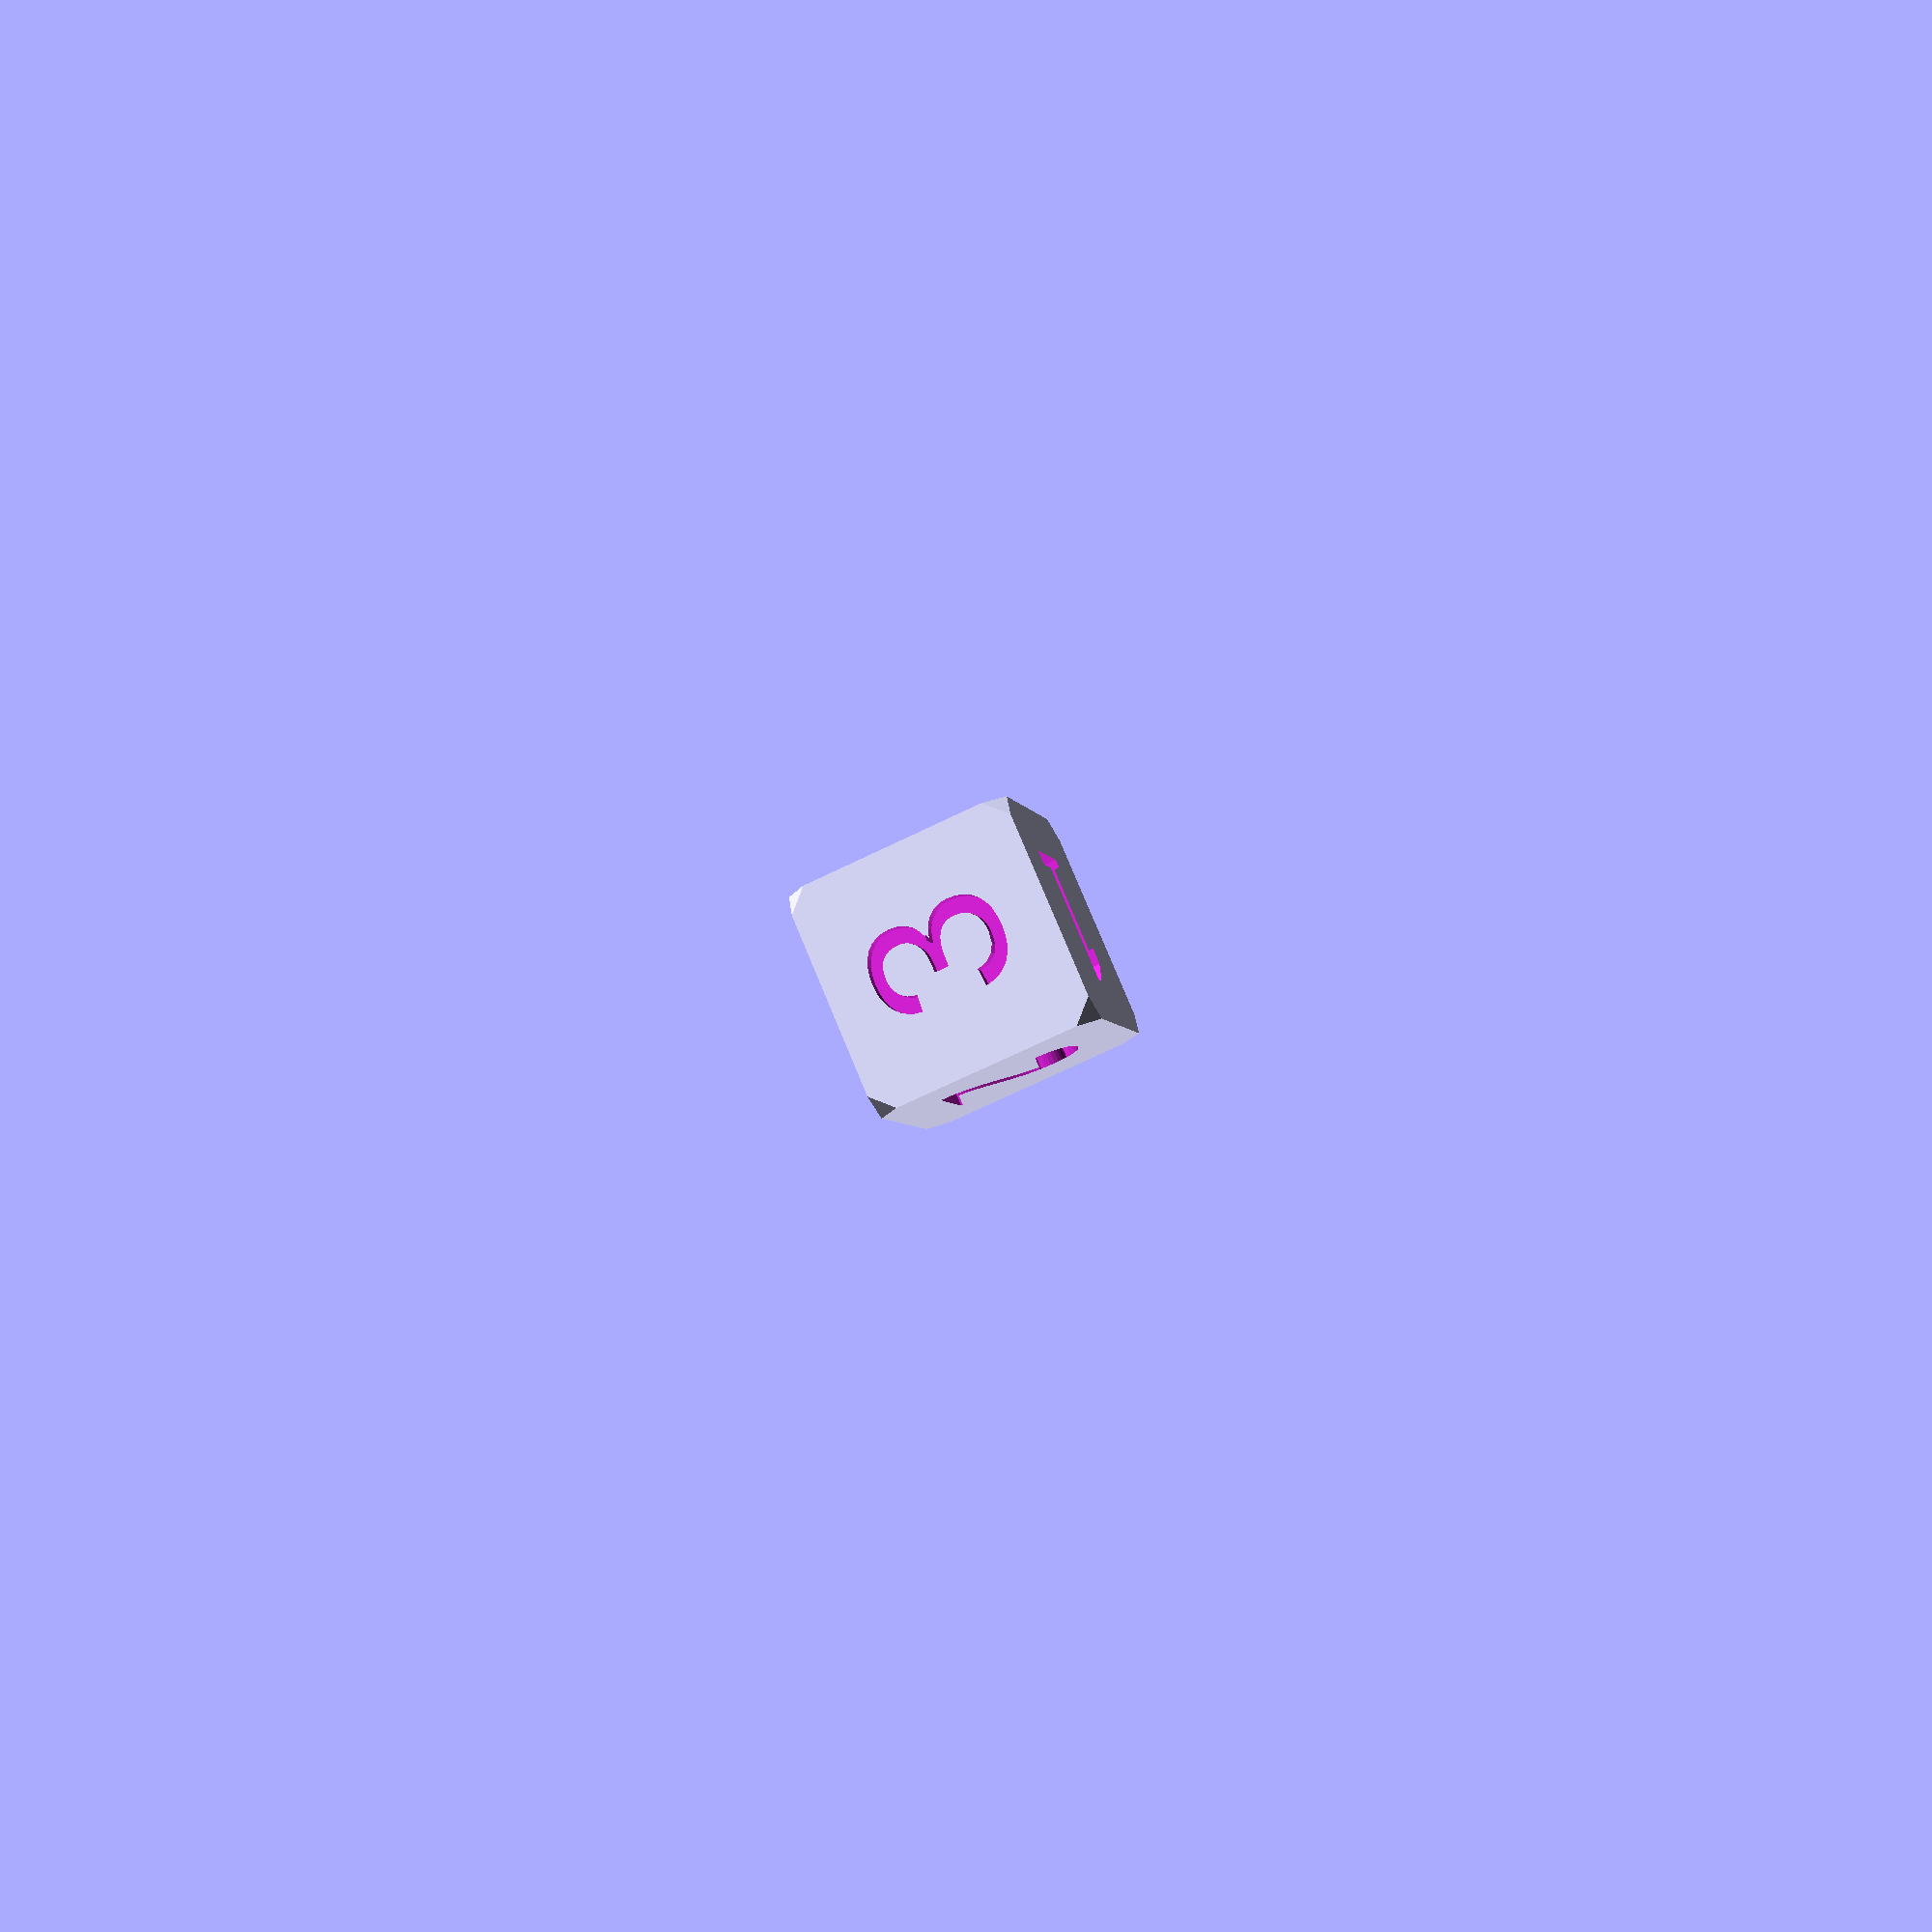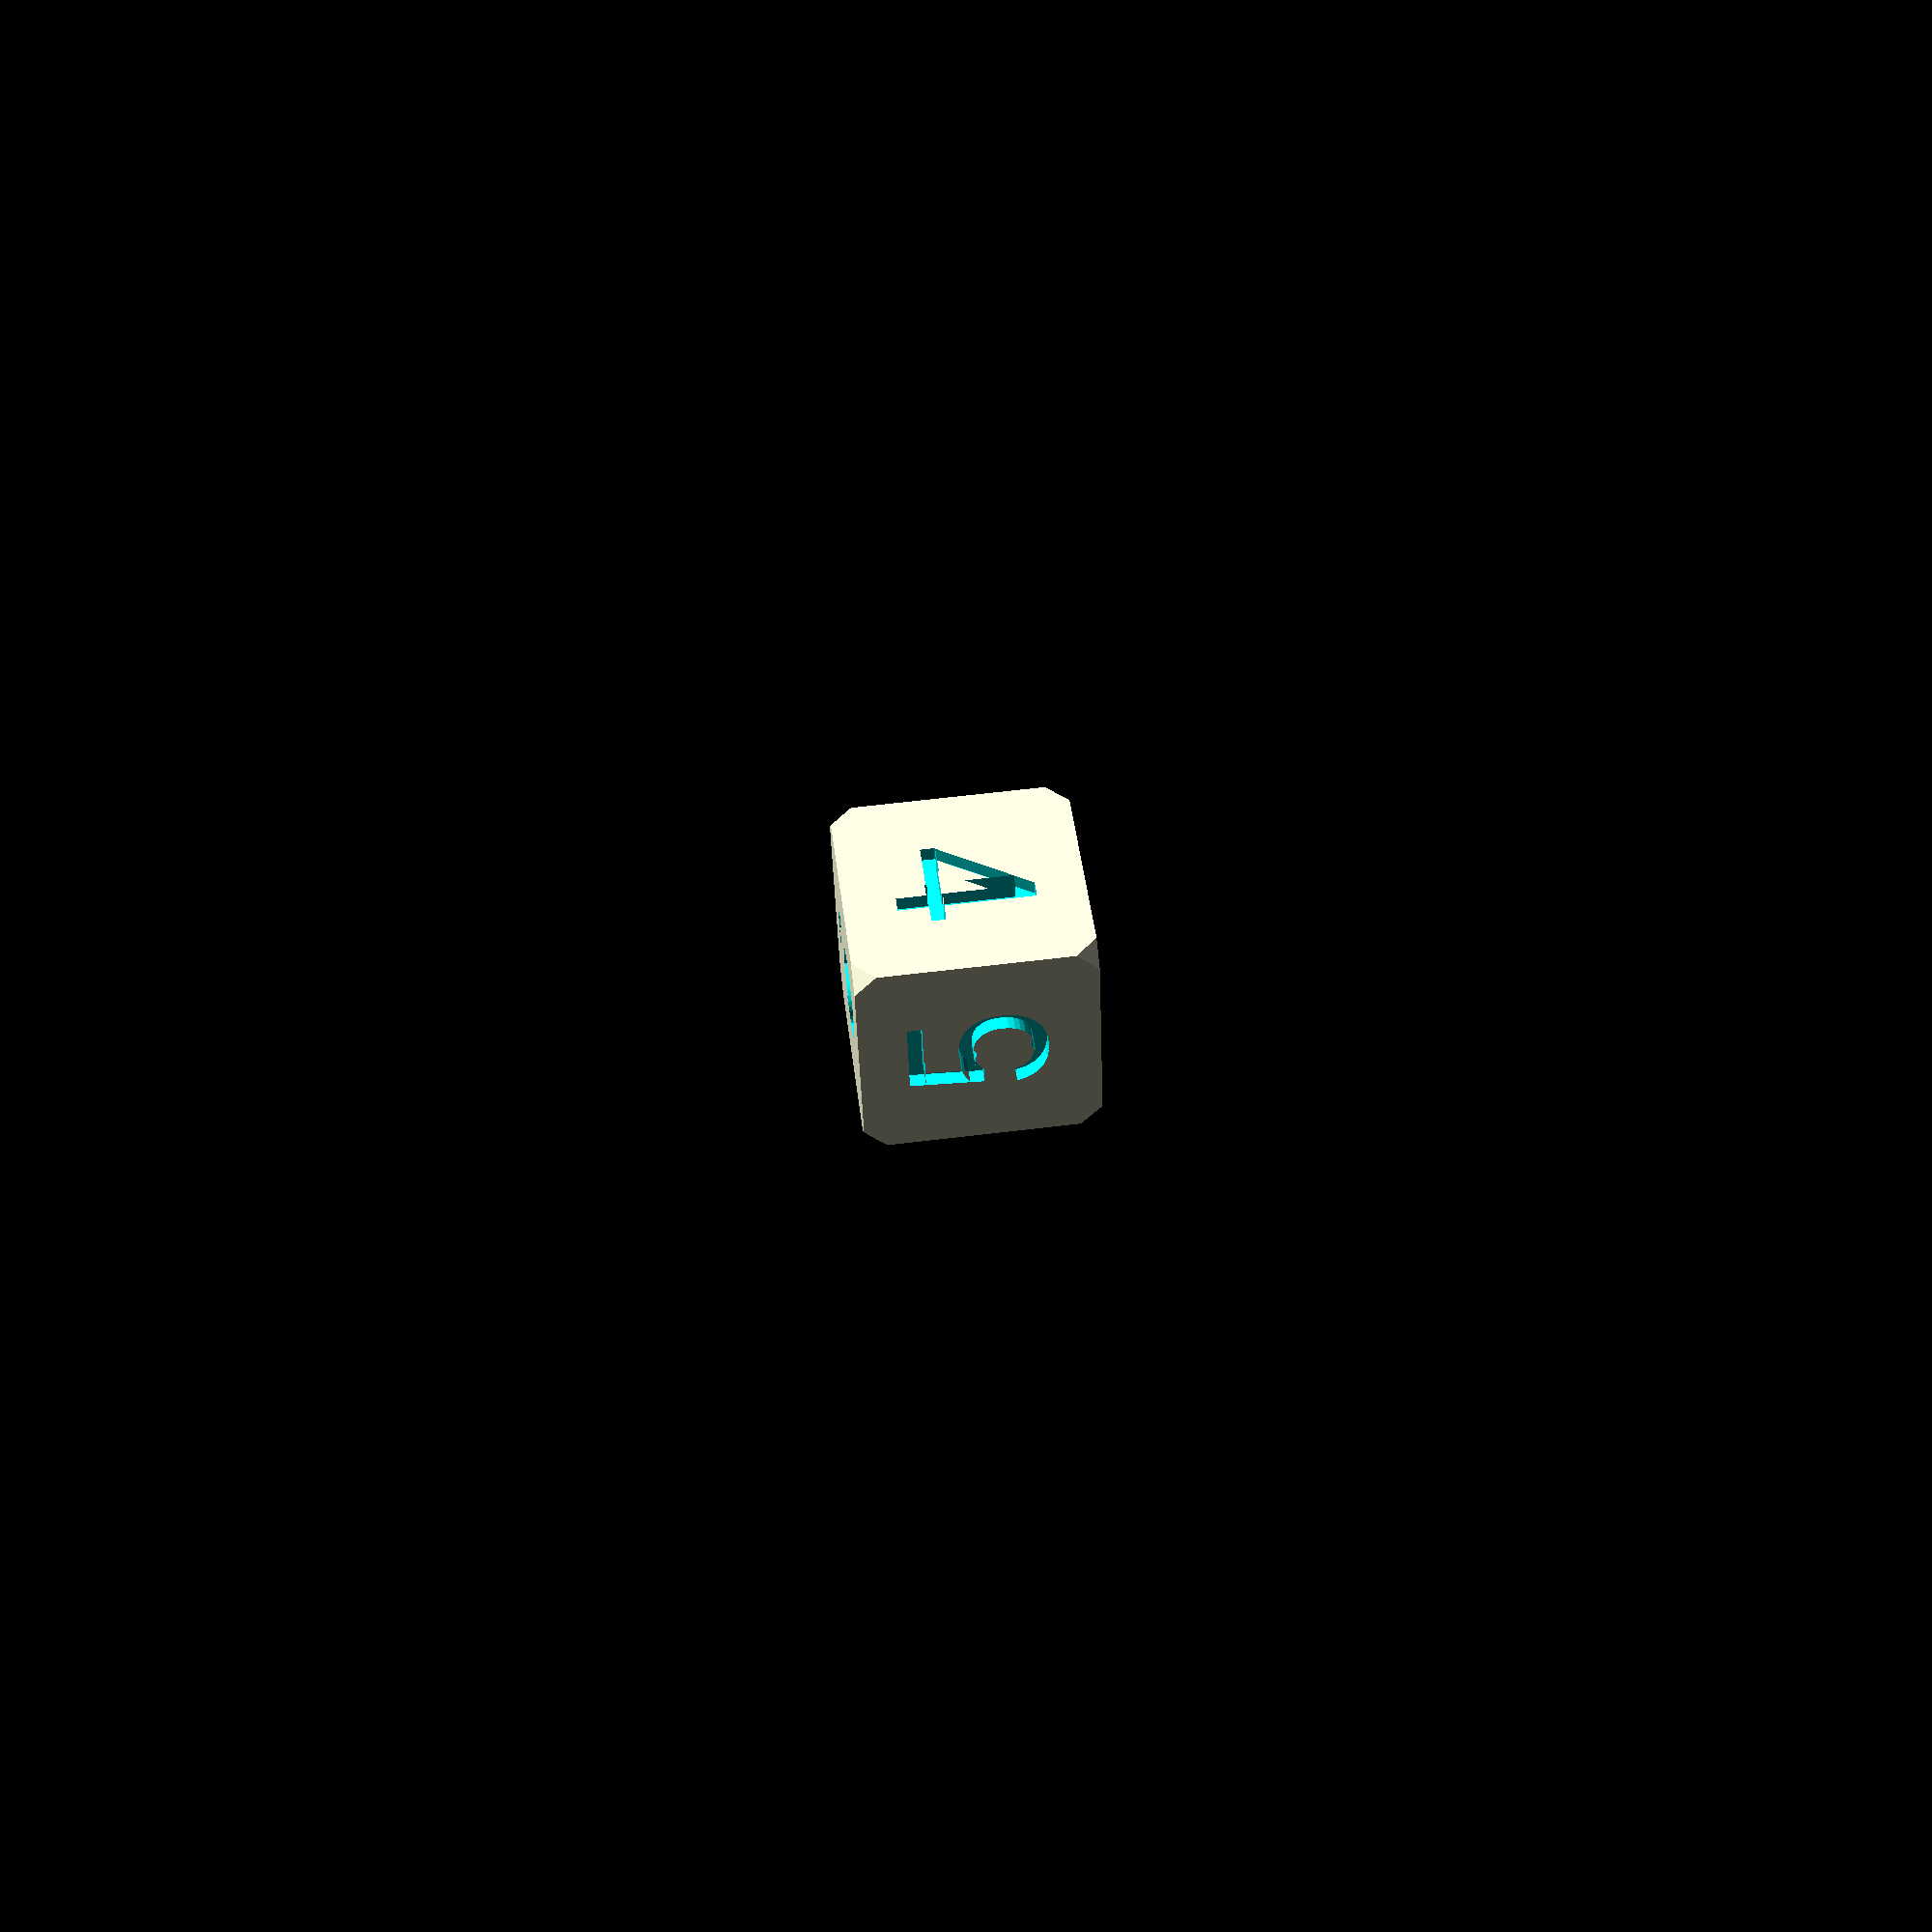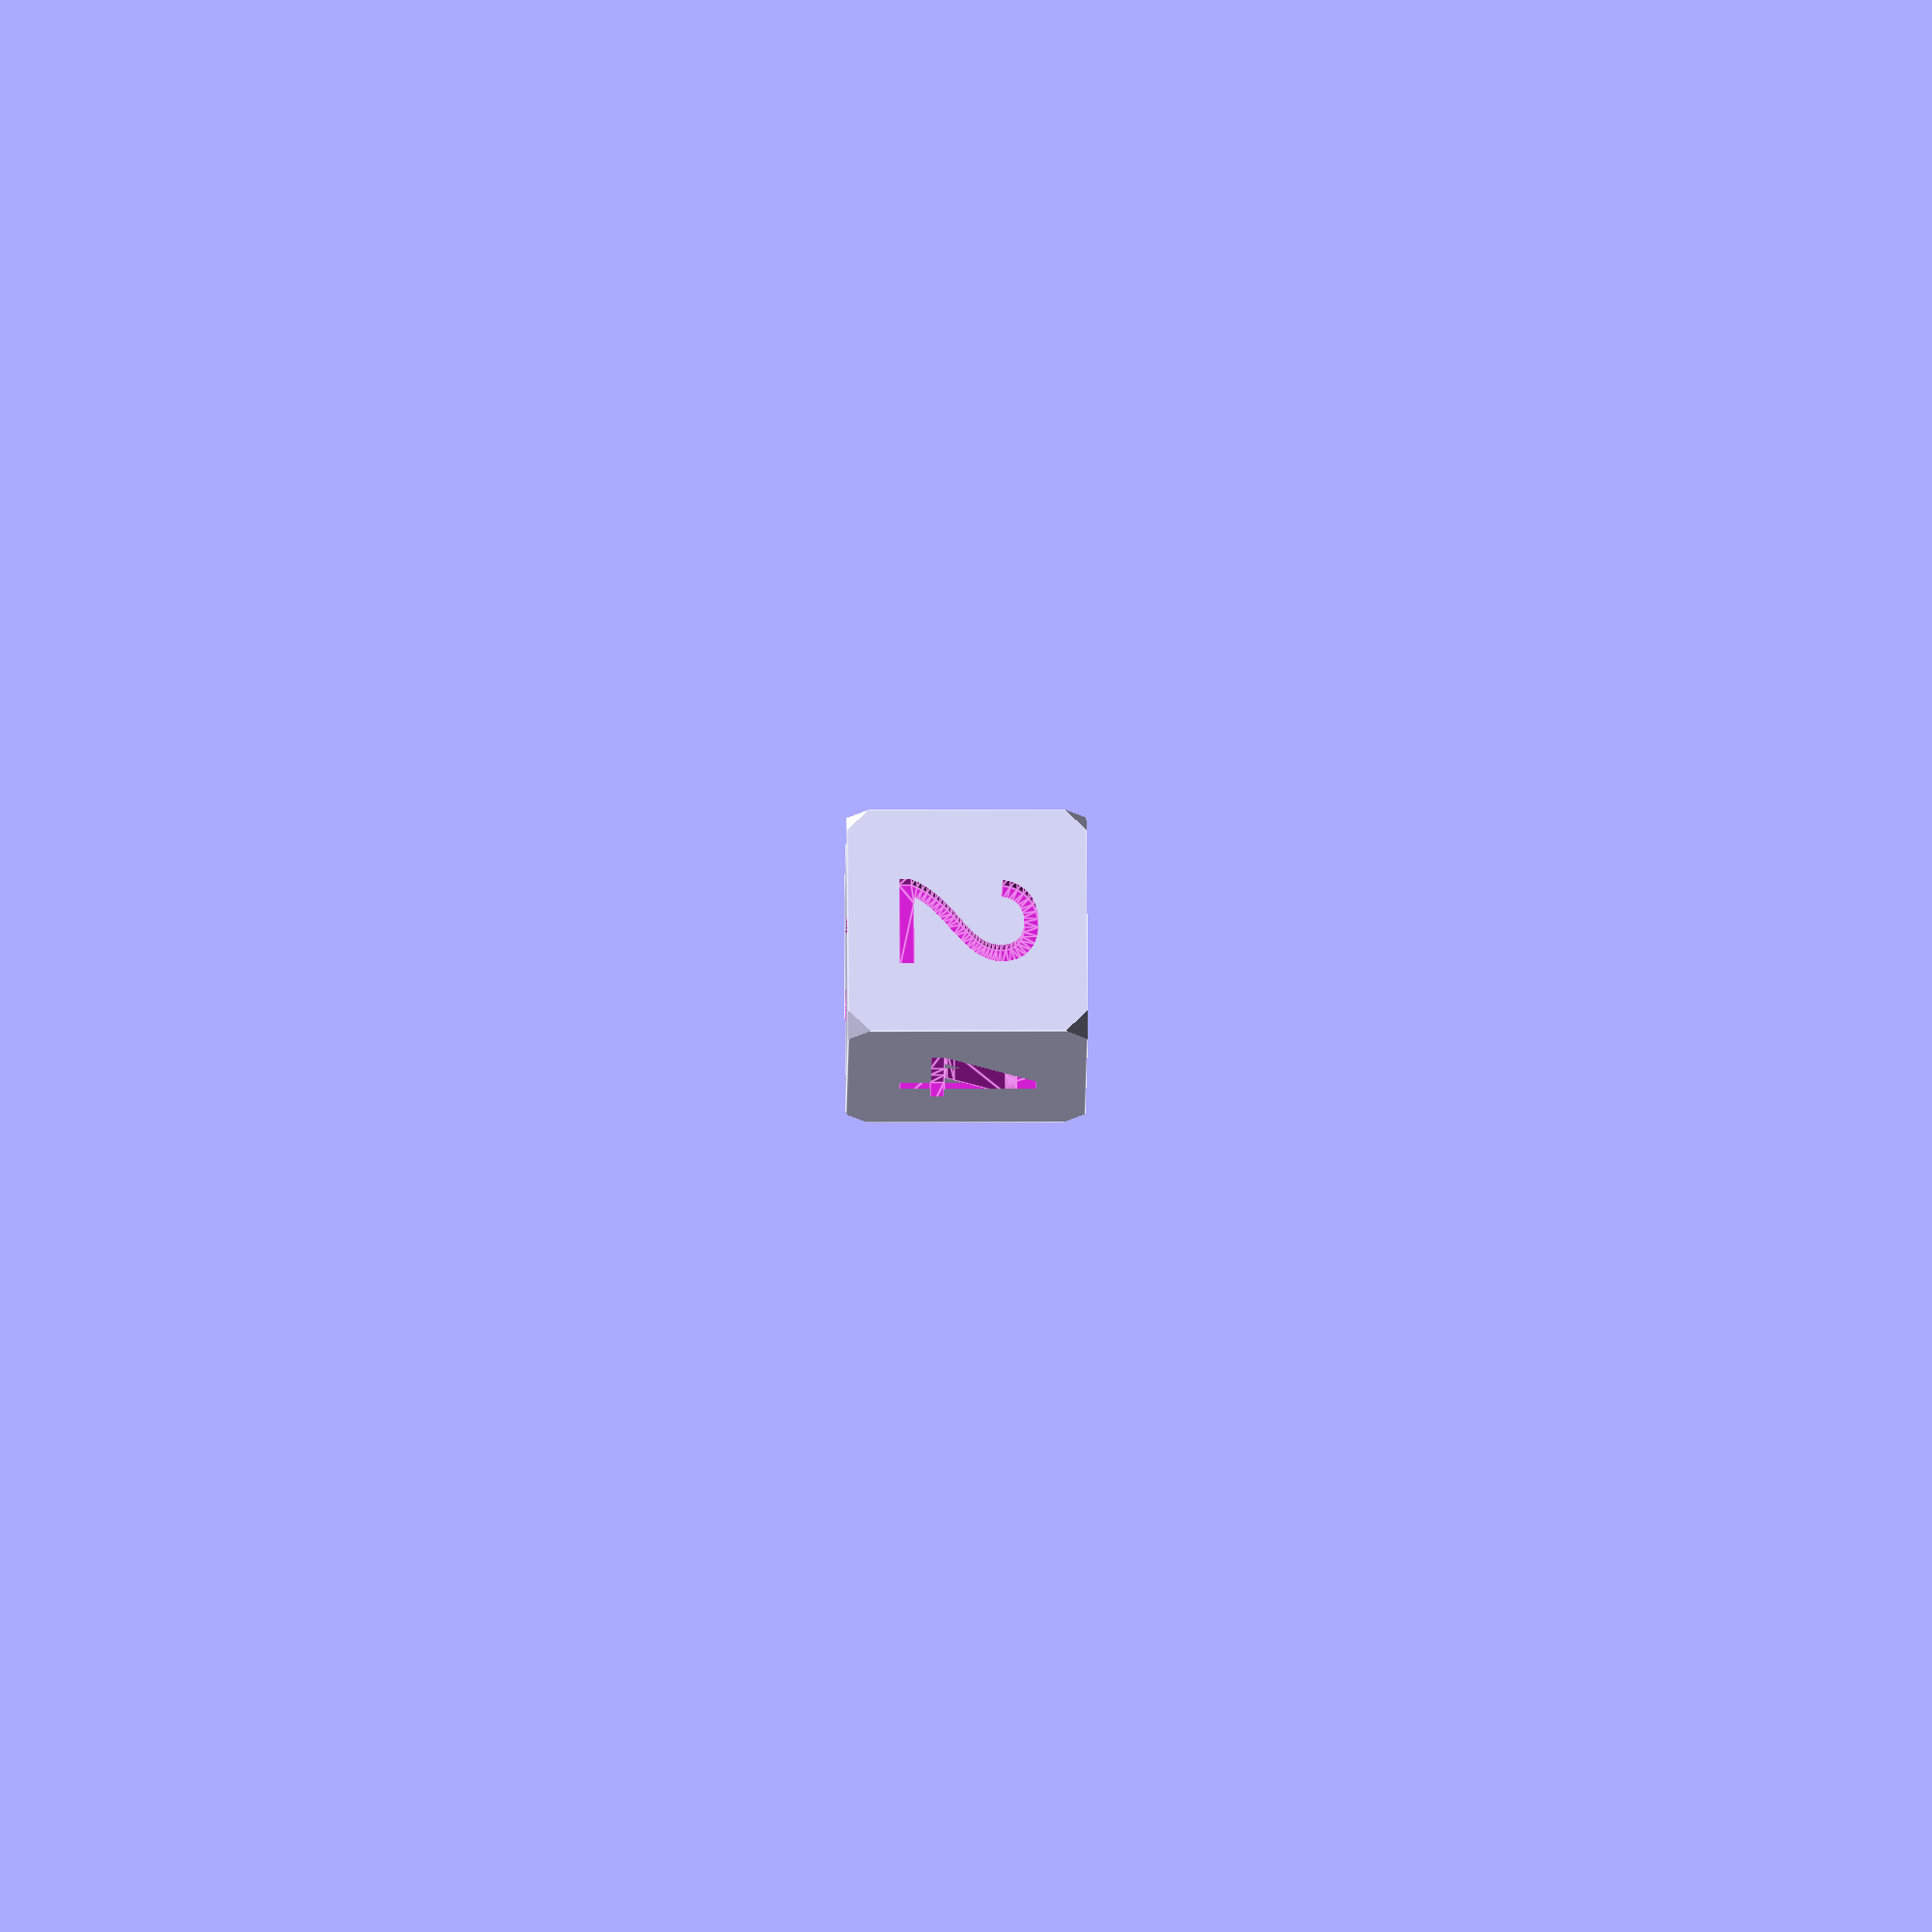
<openscad>
// Source: Tim Edwards, https://www.thingiverse.com/timedwards/designs, http://opencircuitdesign.com, Creative Commons - Attribution - Share Alike

//------------------------------------------
// Polygonal dice
//------------------------------------------

//------------------------------------------
// Geometric regular solids in OpenSCAD
//------------------------------------------

module octahedron(height) {
    intersection() {
	// Make a cube
	cube([2 * height, 2 * height, height], center = true); 

	// Loop i from 0 to 2, and intersect results
	intersection_for(i = [0:2]) { 
	    // Make a cube, rotate it 109.47122 degrees around the X axis,
	    // then 120 * i around the Z axis
	    rotate([109.47122, 0, 120 * i])
	    cube([2 * height, 2 * height, height], center = true); 
	}
    }
}


//------------------------------------------
// Text modules
//------------------------------------------

textvals=["1", "2", "3", "4", "5", "6", "7", "8",
	"9", "10", "11", "12", "13", "14", "15",
	"16", "17", "18", "19", "20"];

underscore=[" ", " ", " ", " ", " ", "_", " ", " ",
	"_", " ", " ", " ", " ", " ", " ",
	" ", " ", " ", " ", " "];


ttext=["1", "2", "3", "4", "3", "2", "4", "2", "1", "4", "1", "3"];

otext=["1", "2", "3", "15", "19", "6", "7", "8",
	"9", "10", "12", "4", "20", "5", "14",
	"11", "18", "17", "13", "16"];

module octahalf(height, j) {
    rotate([0, 0, 180]) {
	rotate([0, 0, 39])
	translate([0, 0, 0.5 * height - 1])
	linear_extrude(height=2)
	    text(otext[j], size=0.21 * height,
			valign="center", halign="center");

	rotate([0, 0, 39])
	translate([0, 4, 0.5 * height - 1])
	linear_extrude(height=2)
	    text(underscore[j], size=0.21 * height,
			valign="center", halign="center");
    }

    // Loop i from 0 to 2, and intersect results
    for (i = [0:2]) { 
	rotate([109.47122, 0, 120 * i]) {
	    rotate([0, 0, 39])
	    translate([0, 0, 0.5 * height - 1])
	    linear_extrude(height=2)
		text(otext[i + j + 1], size=0.21 * height,
			valign="center", halign="center");

	    rotate([0, 0, 39])
	    translate([0, 4, 0.5 * height - 1])
	    linear_extrude(height=2)
		text(underscore[i + j + 1], size=0.21 * height,
			valign="center", halign="center");
	}
    }
}

module cubetext(height) {

    rotate([0, 0, 180])
    translate([0, 0, 0.5 * height - 1])
	linear_extrude(height=2)
	    text("1", size=height * 0.6, valign="center", halign="center");

    translate([0, 0, -0.5 * height + 1])
    rotate([0, 180, 180])
    linear_extrude(height=2)
	text("6", size=height * 0.6, valign="center", halign="center");

    // Loop i from 0 to 2, and intersect results
    for (i = [0:1]) { 
	rotate([90, 0, 90 * i]) {
	    translate([0, 0, 0.5 * height - 1])
	    linear_extrude(height=2)
		text(textvals[i*2 + 1], size=0.6 * height,
			valign="center", halign="center");

	    translate([0, 0, -0.5 * height + 1])
	    rotate([0, 180, 180])
	    linear_extrude(height=2)
		text(textvals[4 - i*2], size=height * 0.6,
			valign="center", halign="center");
	}
    }
}


//------------------------------------------
// Complete dice
//------------------------------------------

translate([0, 0, 8]) {
    difference() {
	intersection() {
	    cube([16, 16, 16], center = true);
	    rotate([125, 0, 45])
		octahedron(26);
	}
	cubetext(16);
    }
}


</openscad>
<views>
elev=67.9 azim=299.8 roll=296.3 proj=p view=wireframe
elev=299.0 azim=285.5 roll=262.9 proj=p view=wireframe
elev=173.4 azim=299.1 roll=270.8 proj=o view=edges
</views>
